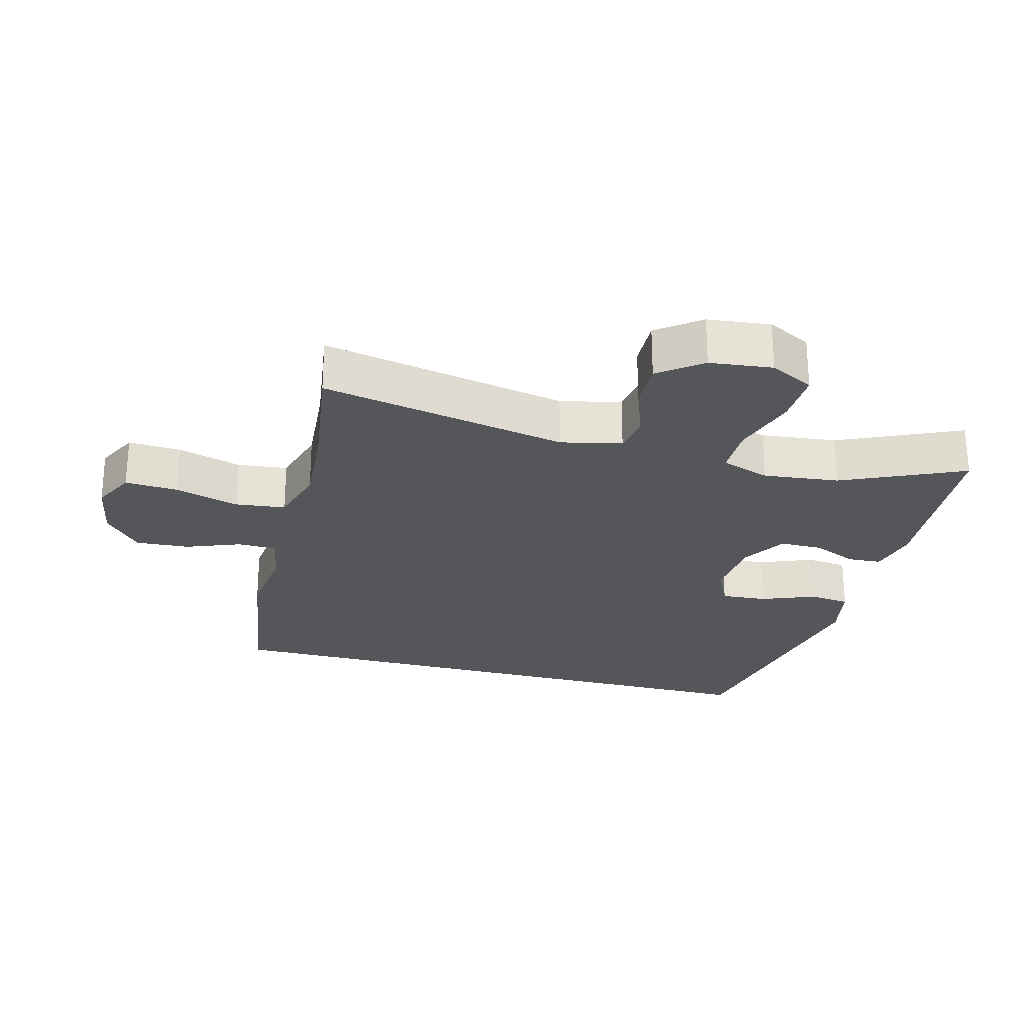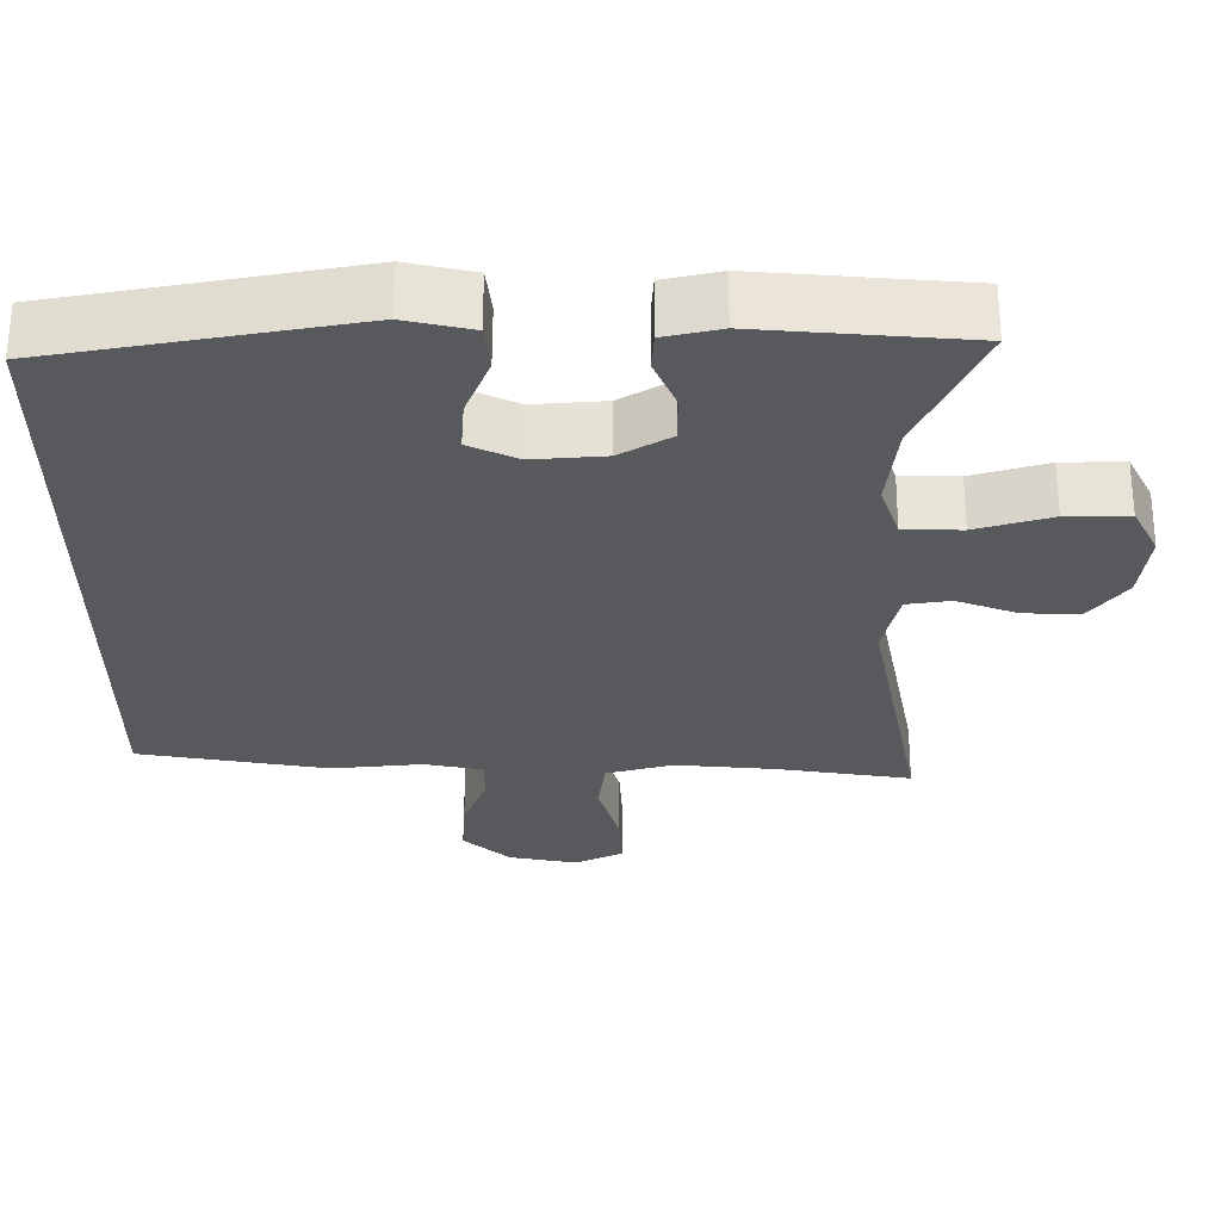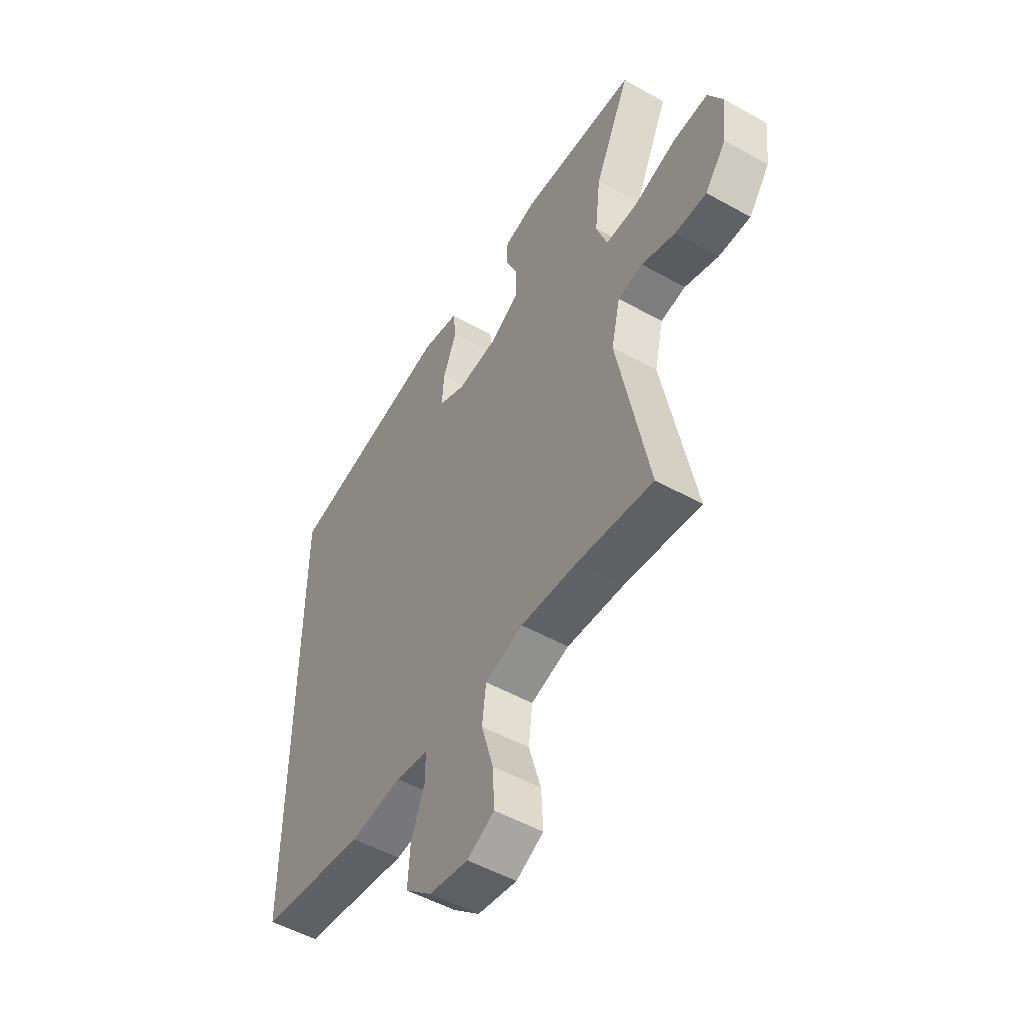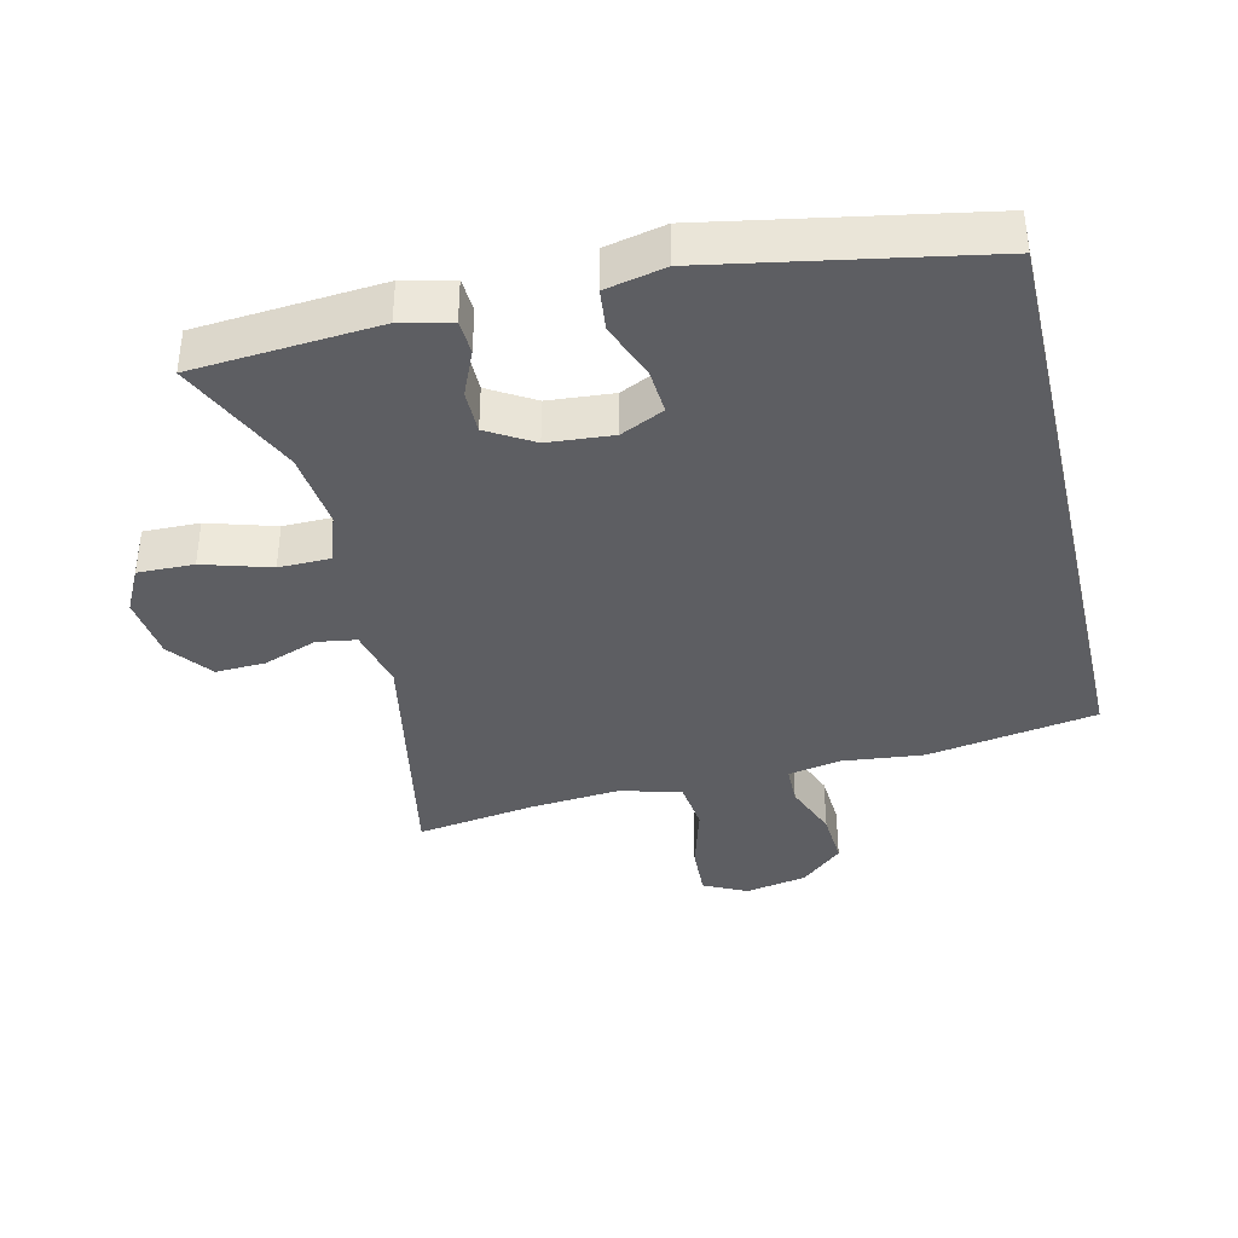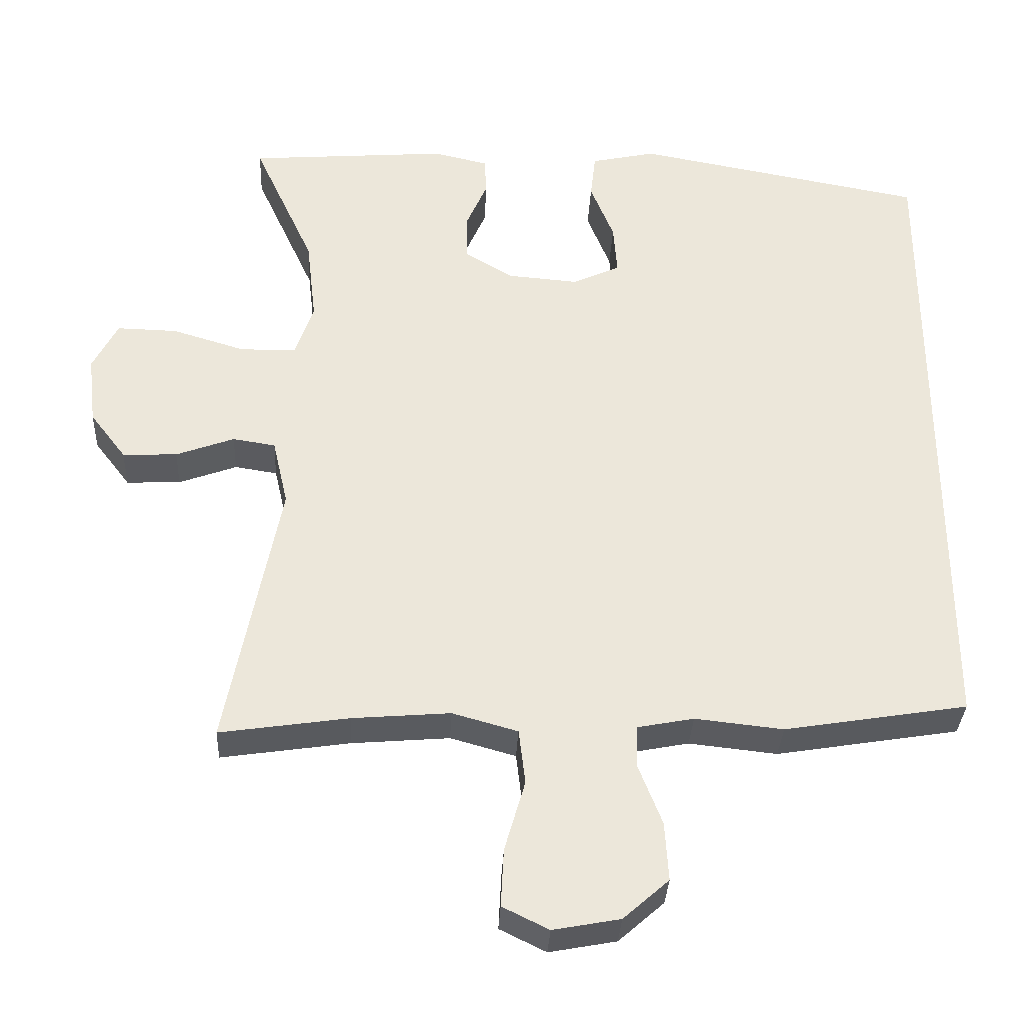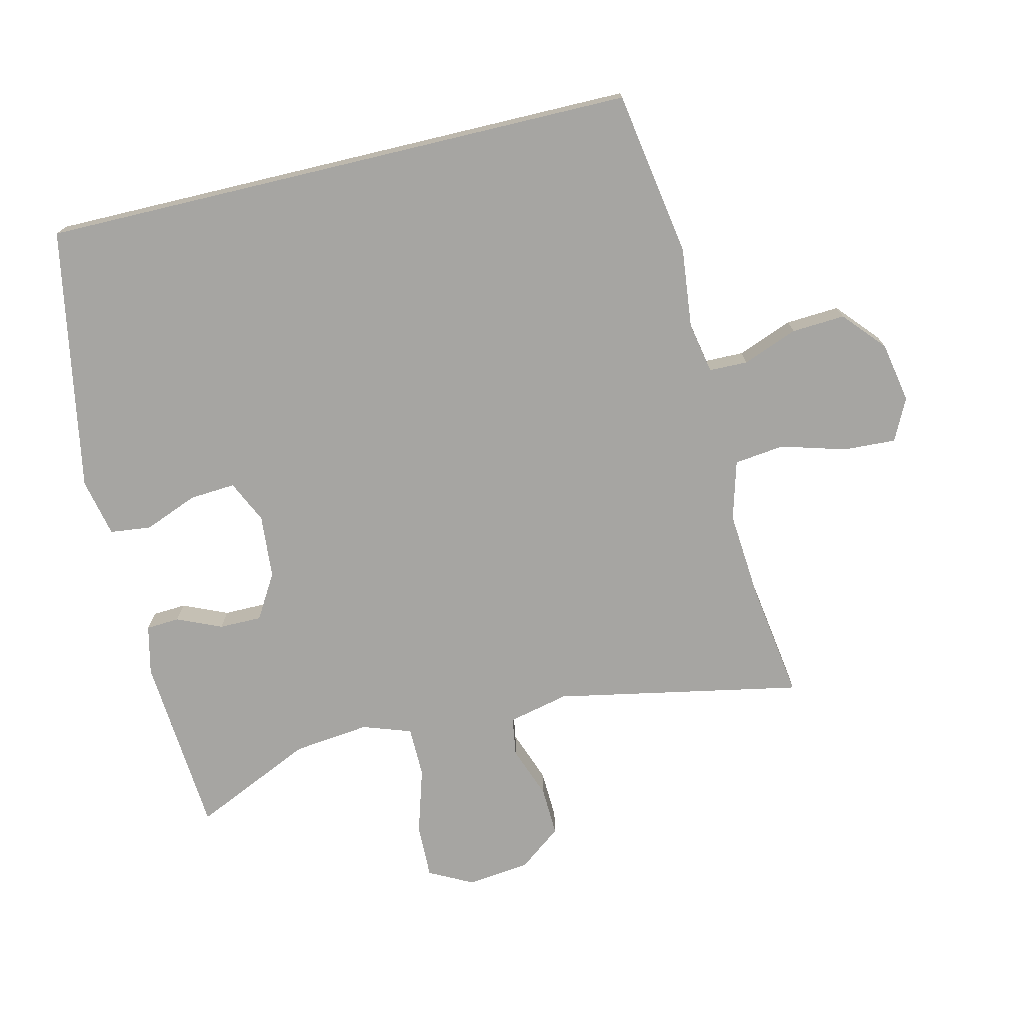
<metadata>
{"format":"obj","ext":"obj","renderer":"f3d","projection":"perspective","resolution":1024,"background":"white","views":[{"elev":-25.8,"azim":-105.0,"up":"+Y"},{"elev":60.9,"azim":-179.8,"up":"+Z"},{"elev":-51.6,"azim":-121.2,"up":"+Z"},{"elev":-38.4,"azim":13.3,"up":"+Y"},{"elev":-33.5,"azim":-2.7,"up":"+Z"},{"elev":-73.8,"azim":103.4,"up":"+Y"}]}
</metadata>
<code>
v 0.5 0.07 0.462
v 0.5 0.07 -0.435
v 0.251 0.07 -0.476
v 0.131 0.07 -0.463
v 0.054 0.07 -0.478
v 0.053 0.07 -0.536
v 0.085 0.07 -0.618
v 0.09 0.07 -0.698
v 0.028 0.07 -0.753
v -0.063 0.07 -0.77
v -0.126 0.07 -0.739
v -0.122 0.07 -0.66
v -0.094 0.07 -0.563
v -0.103 0.07 -0.488
v -0.192 0.07 -0.463
v -0.325 0.07 -0.474
v -0.5 0.07 -0.5
v -0.428 0.07 -0.129
v -0.449 0.07 -0.038
v -0.507 0.07 -0.029
v -0.586 0.07 -0.058
v -0.66 0.07 -0.061
v -0.709 0.07 0.003
v -0.72 0.07 0.097
v -0.686 0.07 0.163
v -0.604 0.07 0.161
v -0.505 0.07 0.131
v -0.429 0.07 0.132
v -0.404 0.07 0.205
v -0.417 0.07 0.319
v -0.5 0.07 0.5
v -0.228 0.07 0.521
v -0.154 0.07 0.504
v -0.151 0.07 0.454
v -0.18 0.07 0.387
v -0.18 0.07 0.323
v -0.113 0.07 0.283
v -0.017 0.07 0.275
v 0.047 0.07 0.305
v 0.042 0.07 0.374
v 0.01 0.07 0.454
v 0.017 0.07 0.516
v 0.105 0.07 0.535
v 0.5 0 0.462
v 0.5 0 -0.435
v 0.251 0 -0.476
v 0.131 0 -0.463
v 0.054 0 -0.478
v 0.053 0 -0.536
v 0.085 0 -0.618
v 0.09 0 -0.698
v 0.028 0 -0.753
v -0.063 0 -0.77
v -0.126 0 -0.739
v -0.122 0 -0.66
v -0.094 0 -0.563
v -0.103 0 -0.488
v -0.192 0 -0.463
v -0.325 0 -0.474
v -0.5 0 -0.5
v -0.428 0 -0.129
v -0.449 0 -0.038
v -0.507 0 -0.029
v -0.586 0 -0.058
v -0.66 0 -0.061
v -0.709 0 0.003
v -0.72 0 0.097
v -0.686 0 0.163
v -0.604 0 0.161
v -0.505 0 0.131
v -0.429 0 0.132
v -0.404 0 0.205
v -0.417 0 0.319
v -0.5 0 0.5
v -0.228 0 0.521
v -0.154 0 0.504
v -0.151 0 0.454
v -0.18 0 0.387
v -0.18 0 0.323
v -0.113 0 0.283
v -0.017 0 0.275
v 0.047 0 0.305
v 0.042 0 0.374
v 0.01 0 0.454
v 0.017 0 0.516
v 0.105 0 0.535
f 43 1 2
f 42 43 2
f 41 42 2
f 40 41 2
f 2 3 4
f 40 2 4
f 39 40 4
f 38 39 4 5
f 37 38 5 6
f 36 37 6
f 33 34 35
f 32 33 35
f 31 32 35
f 30 31 35
f 29 30 35 36
f 28 29 36 6
f 25 26 27
f 24 25 27
f 23 24 27
f 22 23 27
f 21 22 27
f 20 21 27
f 19 20 27 28
f 6 7 8
f 28 6 8
f 19 28 8
f 18 19 8
f 16 17 18
f 15 16 18
f 14 15 18
f 11 12 13
f 10 11 13
f 9 10 13
f 8 9 13
f 8 13 14
f 8 14 18
f 45 44 86
f 45 86 85
f 45 85 84
f 45 84 83
f 47 46 45
f 47 45 83
f 47 83 82
f 48 47 82 81
f 49 48 81 80
f 49 80 79
f 78 77 76
f 78 76 75
f 78 75 74
f 78 74 73
f 79 78 73 72
f 49 79 72 71
f 70 69 68
f 70 68 67
f 70 67 66
f 70 66 65
f 70 65 64
f 70 64 63
f 71 70 63 62
f 51 50 49
f 51 49 71
f 51 71 62
f 51 62 61
f 61 60 59
f 61 59 58
f 61 58 57
f 56 55 54
f 56 54 53
f 56 53 52
f 56 52 51
f 57 56 51
f 61 57 51
f 1 44 45 2
f 2 45 46 3
f 3 46 47 4
f 4 47 48 5
f 5 48 49 6
f 6 49 50 7
f 7 50 51 8
f 8 51 52 9
f 9 52 53 10
f 10 53 54 11
f 11 54 55 12
f 12 55 56 13
f 13 56 57 14
f 14 57 58 15
f 15 58 59 16
f 16 59 60 17
f 17 60 61 18
f 18 61 62 19
f 19 62 63 20
f 20 63 64 21
f 21 64 65 22
f 22 65 66 23
f 23 66 67 24
f 24 67 68 25
f 25 68 69 26
f 26 69 70 27
f 27 70 71 28
f 28 71 72 29
f 29 72 73 30
f 30 73 74 31
f 31 74 75 32
f 32 75 76 33
f 33 76 77 34
f 34 77 78 35
f 35 78 79 36
f 36 79 80 37
f 37 80 81 38
f 38 81 82 39
f 39 82 83 40
f 40 83 84 41
f 41 84 85 42
f 42 85 86 43
f 43 86 44 1

</code>
